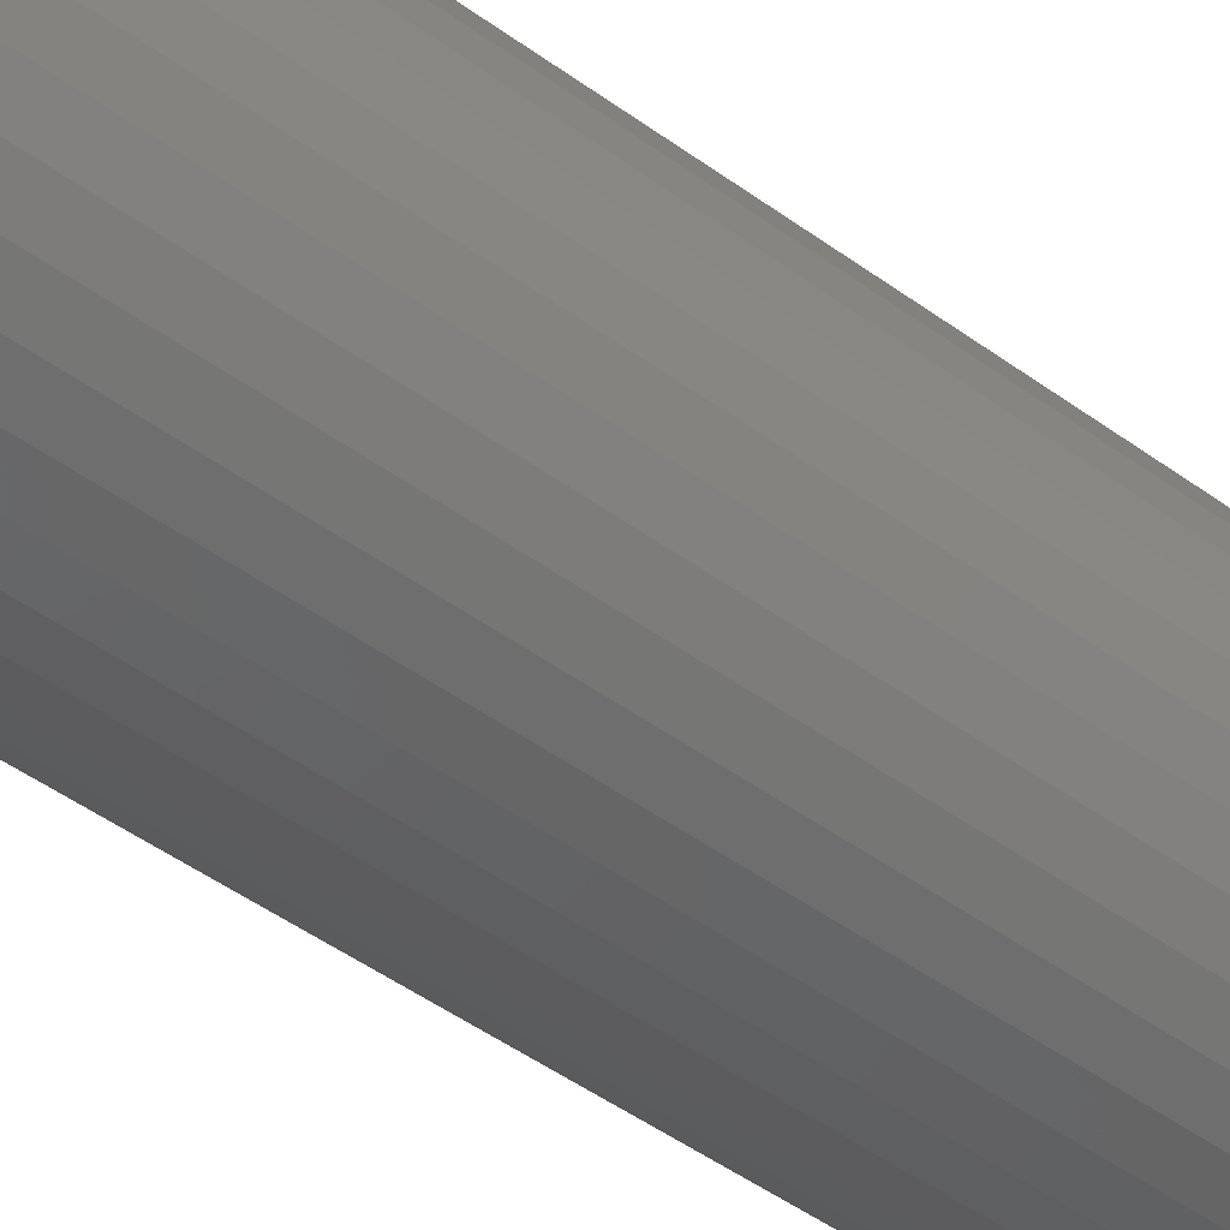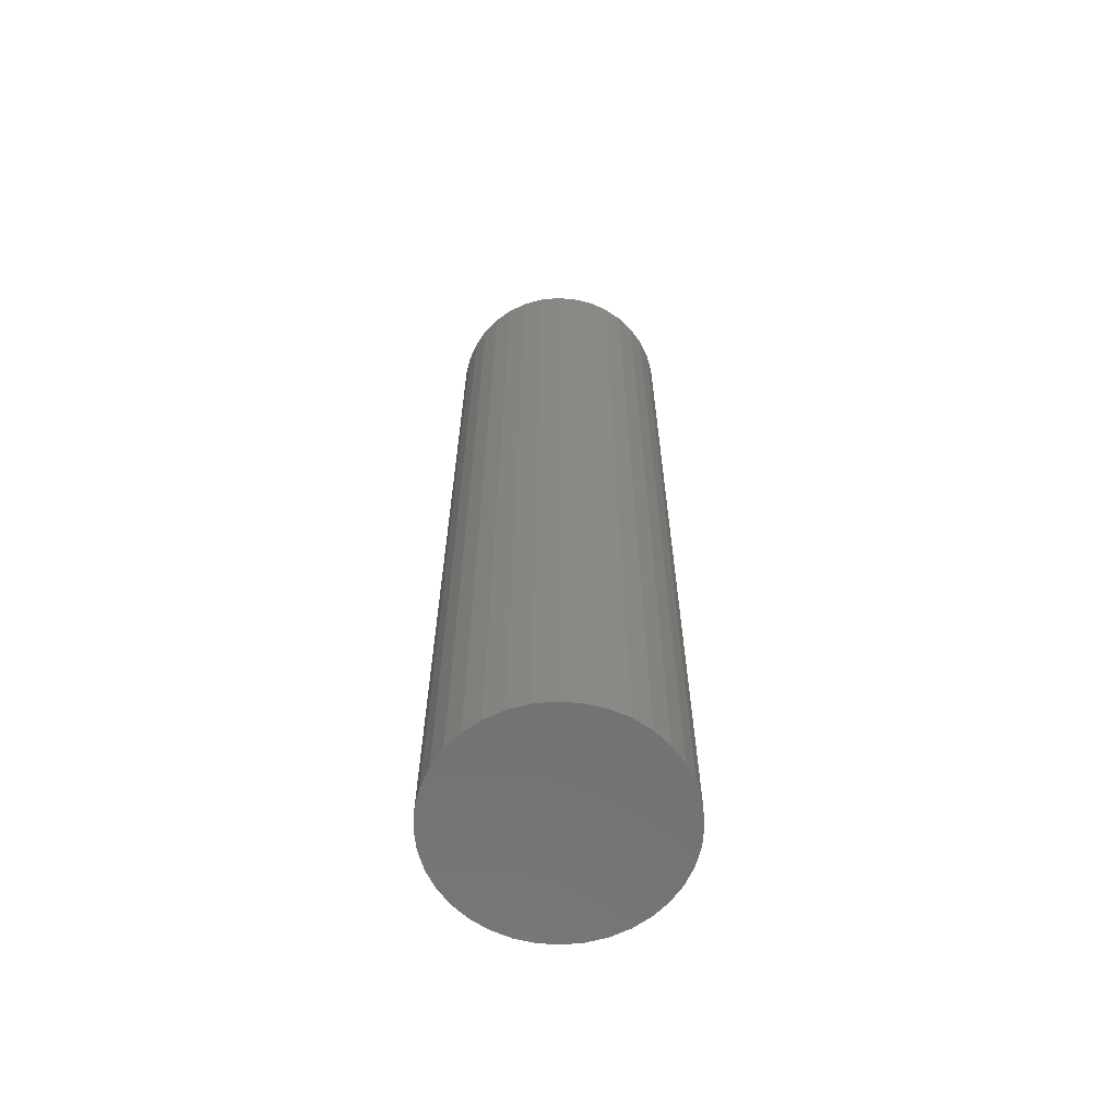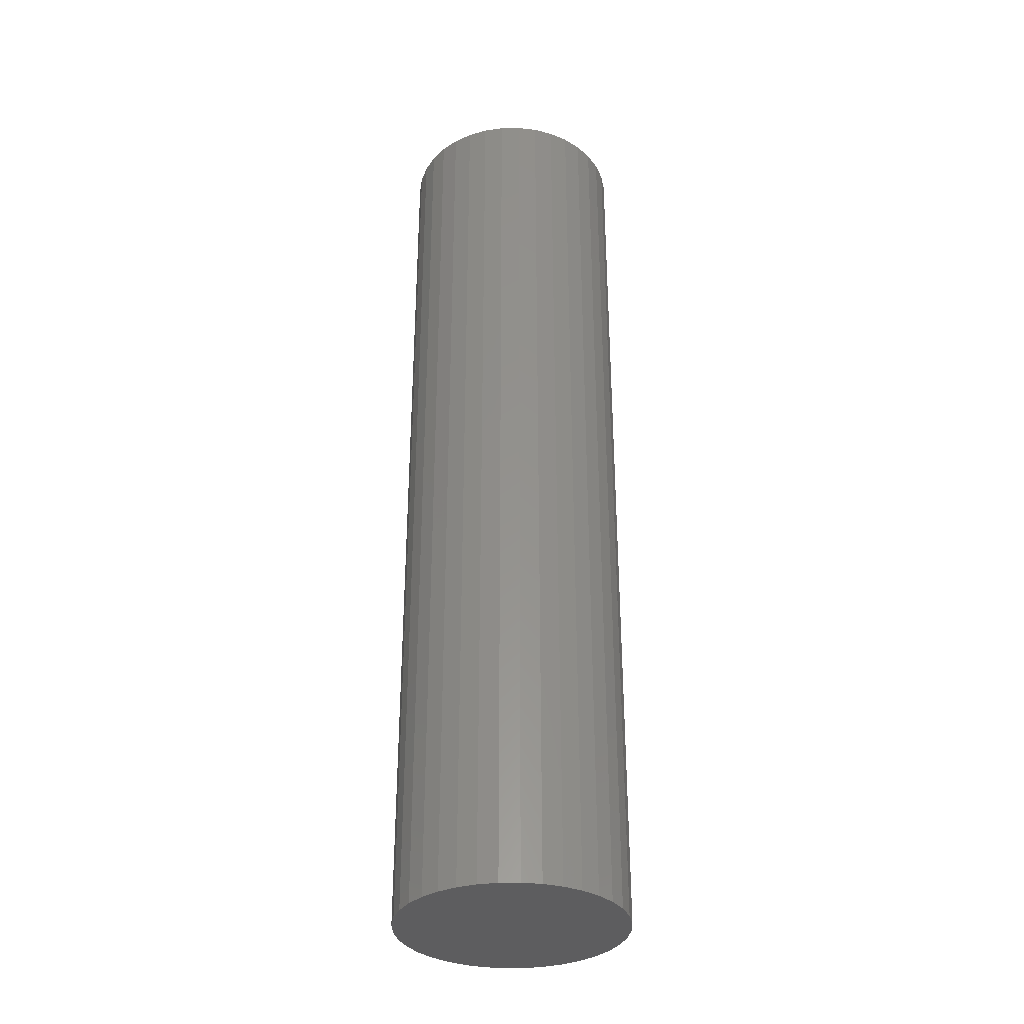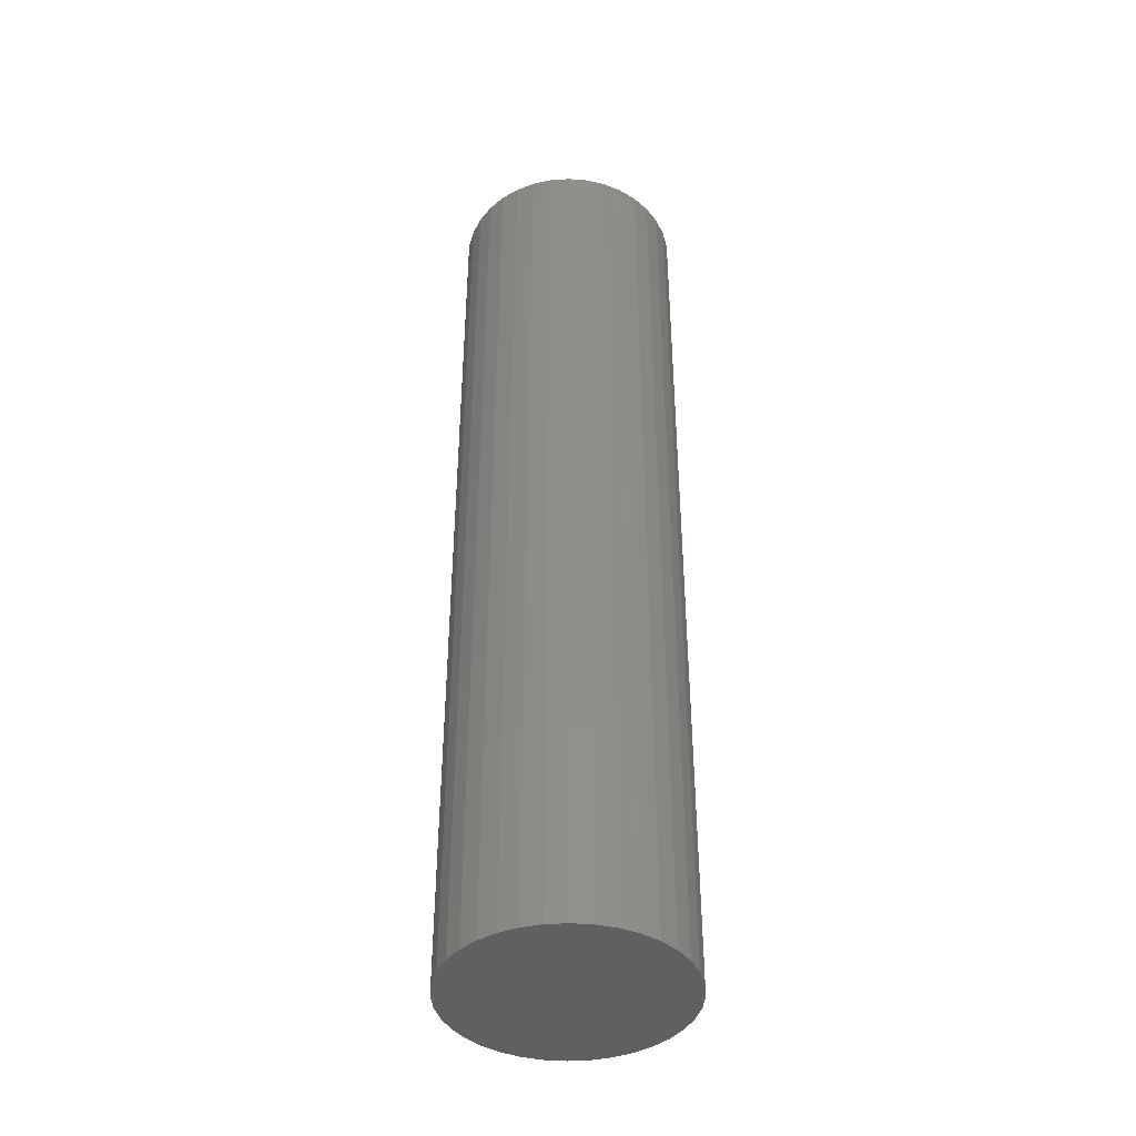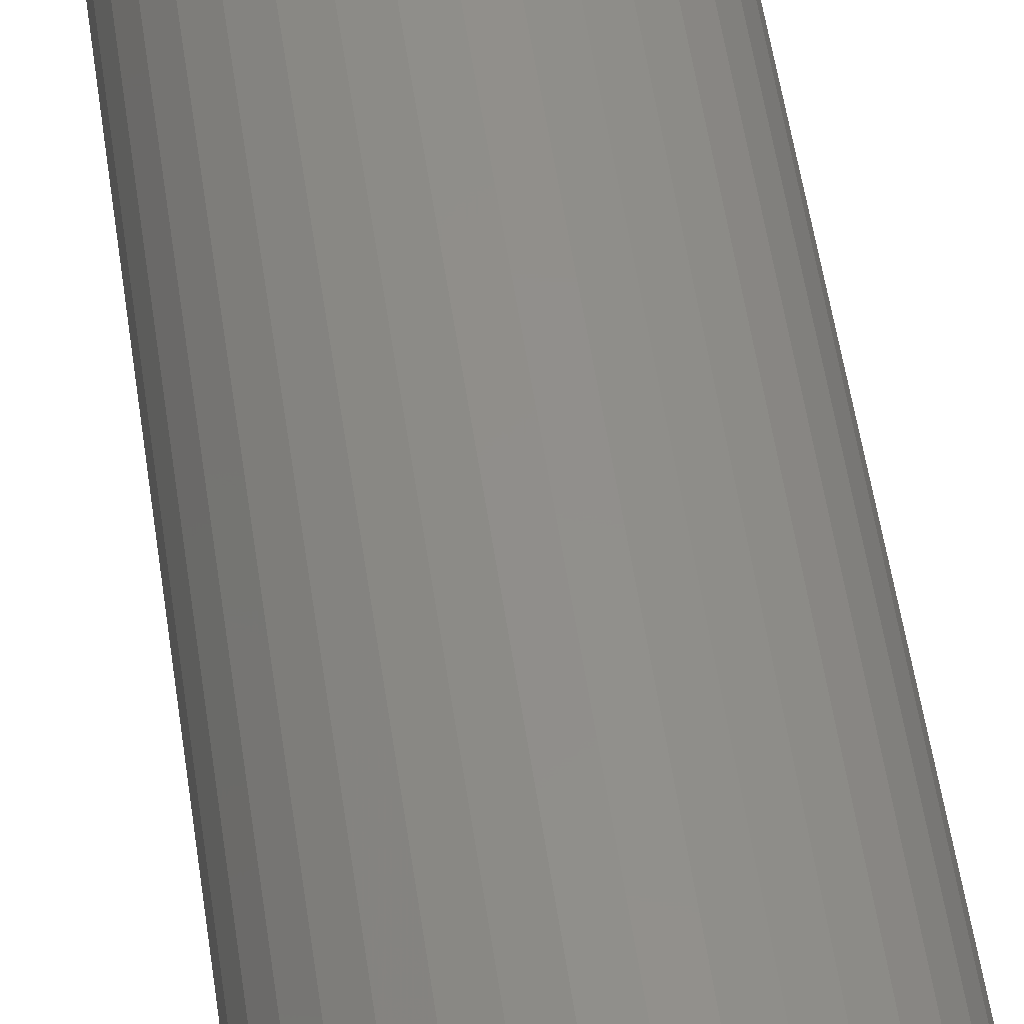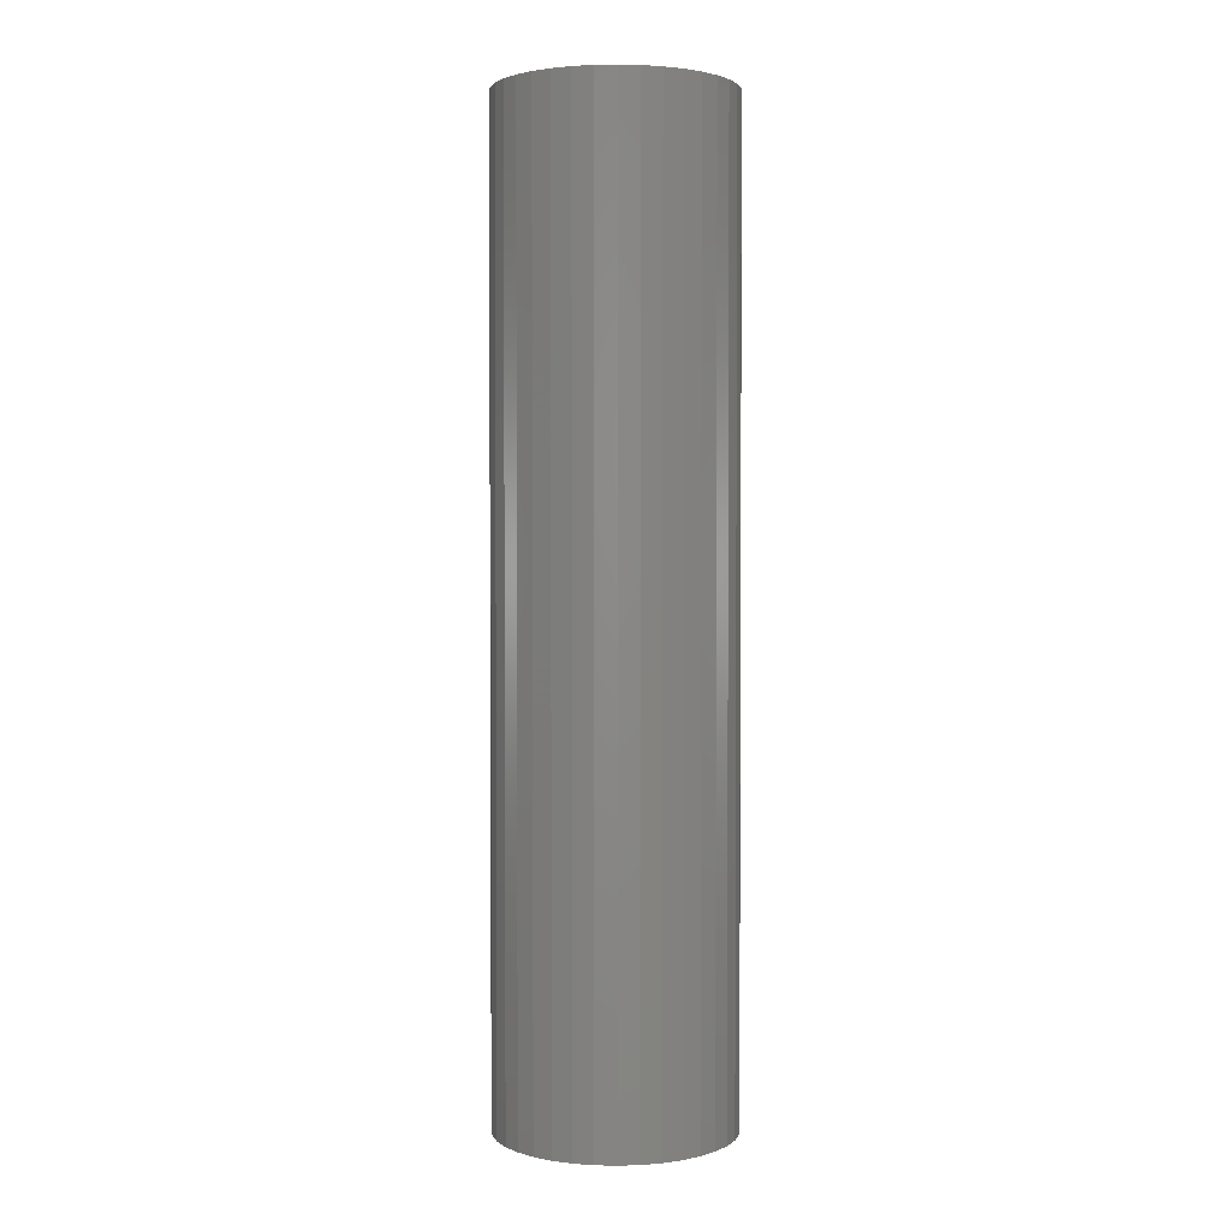
<metadata>
{"format":"stl","ext":"stl","renderer":"f3d","projection":"perspective","resolution":1024,"background":"white","views":[{"elev":-42.1,"azim":-132.2,"up":"+Y"},{"elev":-63.6,"azim":50.9,"up":"+Z"},{"elev":-33.5,"azim":96.1,"up":"+Z"},{"elev":-41.5,"azim":19.6,"up":"+Z"},{"elev":51.0,"azim":-7.9,"up":"+Y"},{"elev":2.2,"azim":39.2,"up":"+Z"}]}
</metadata>
<code>
# stl→obj: 72 verts, 140 faces
v 49.36 28.5 228.2
v 43.66 36.64 -243.8
v 43.66 36.64 228.2
v 49.36 28.5 -243.8
v 36.64 43.66 -243.8
v 36.64 43.66 228.2
v 28.5 49.36 228.2
v 28.5 49.36 -243.8
v 19.5 53.56 228.2
v 19.5 53.56 -243.8
v 9.898 56.13 228.2
v 9.898 56.13 -243.8
v 1.421e-14 57 228.2
v 1.421e-14 57 -243.8
v -9.898 56.13 228.2
v -9.898 56.13 -243.8
v -19.5 53.56 228.2
v -19.5 53.56 -243.8
v -28.5 49.36 228.2
v -28.5 49.36 -243.8
v -36.64 43.66 228.2
v -36.64 43.66 -243.8
v -43.66 36.64 -243.8
v -43.66 36.64 228.2
v -49.36 28.5 -243.8
v -49.36 28.5 228.2
v -53.56 19.5 -243.8
v -53.56 19.5 228.2
v -56.13 9.898 -243.8
v -56.13 9.898 228.2
v -57 2.487e-14 -243.8
v -57 2.487e-14 228.2
v -56.13 -9.898 -243.8
v -56.13 -9.898 228.2
v -53.56 -19.5 -243.8
v -53.56 -19.5 228.2
v -49.36 -28.5 -243.8
v -49.36 -28.5 228.2
v -43.66 -36.64 -243.8
v -43.66 -36.64 228.2
v -36.64 -43.66 -243.8
v -36.64 -43.66 228.2
v -28.5 -49.36 228.2
v -28.5 -49.36 -243.8
v -19.5 -53.56 228.2
v -19.5 -53.56 -243.8
v -9.898 -56.13 228.2
v -9.898 -56.13 -243.8
v -3.197e-14 -57 228.2
v -3.197e-14 -57 -243.8
v 9.898 -56.13 228.2
v 9.898 -56.13 -243.8
v 19.5 -53.56 228.2
v 19.5 -53.56 -243.8
v 28.5 -49.36 228.2
v 28.5 -49.36 -243.8
v 36.64 -43.66 228.2
v 36.64 -43.66 -243.8
v 43.66 -36.64 -243.8
v 43.66 -36.64 228.2
v 49.36 -28.5 -243.8
v 49.36 -28.5 228.2
v 53.56 -19.5 -243.8
v 53.56 -19.5 228.2
v 56.13 -9.898 -243.8
v 56.13 -9.898 228.2
v 57 1.421e-14 -243.8
v 57 1.421e-14 228.2
v 56.13 9.898 -243.8
v 56.13 9.898 228.2
v 53.56 19.5 -243.8
v 53.56 19.5 228.2
f 1 2 3
f 2 1 4
f 3 5 6
f 5 3 2
f 5 7 6
f 7 5 8
f 8 9 7
f 9 8 10
f 10 11 9
f 11 10 12
f 12 13 11
f 13 12 14
f 14 15 13
f 15 14 16
f 16 17 15
f 17 16 18
f 18 19 17
f 19 18 20
f 20 21 19
f 21 20 22
f 23 21 22
f 21 23 24
f 25 24 23
f 24 25 26
f 27 26 25
f 26 27 28
f 29 28 27
f 28 29 30
f 31 30 29
f 30 31 32
f 33 32 31
f 32 33 34
f 35 34 33
f 34 35 36
f 37 36 35
f 36 37 38
f 39 38 37
f 38 39 40
f 41 40 39
f 40 41 42
f 41 43 42
f 43 41 44
f 44 45 43
f 45 44 46
f 46 47 45
f 47 46 48
f 48 49 47
f 49 48 50
f 50 51 49
f 51 50 52
f 52 53 51
f 53 52 54
f 54 55 53
f 55 54 56
f 56 57 55
f 57 56 58
f 57 59 60
f 59 57 58
f 60 61 62
f 61 60 59
f 62 63 64
f 63 62 61
f 64 65 66
f 65 64 63
f 66 67 68
f 67 66 65
f 68 69 70
f 69 68 67
f 70 71 72
f 71 70 69
f 72 4 1
f 4 72 71
f 65 69 67
f 63 69 65
f 63 71 69
f 61 71 63
f 61 4 71
f 59 4 61
f 59 2 4
f 58 2 59
f 58 5 2
f 56 5 58
f 56 8 5
f 54 8 56
f 54 10 8
f 52 10 54
f 52 12 10
f 52 14 12
f 50 14 52
f 48 14 50
f 48 16 14
f 46 16 48
f 46 18 16
f 44 18 46
f 44 20 18
f 41 20 44
f 41 22 20
f 39 22 41
f 39 23 22
f 37 23 39
f 37 25 23
f 35 25 37
f 35 27 25
f 33 27 35
f 33 29 27
f 29 33 31
f 70 66 68
f 72 66 70
f 72 64 66
f 1 64 72
f 1 62 64
f 3 62 1
f 3 60 62
f 6 60 3
f 6 57 60
f 7 57 6
f 7 55 57
f 9 55 7
f 9 53 55
f 11 53 9
f 11 51 53
f 13 51 11
f 13 49 51
f 15 49 13
f 15 47 49
f 17 47 15
f 17 45 47
f 19 45 17
f 19 43 45
f 21 43 19
f 21 42 43
f 24 42 21
f 24 40 42
f 26 40 24
f 26 38 40
f 28 38 26
f 28 36 38
f 30 36 28
f 30 34 36
f 34 30 32

</code>
